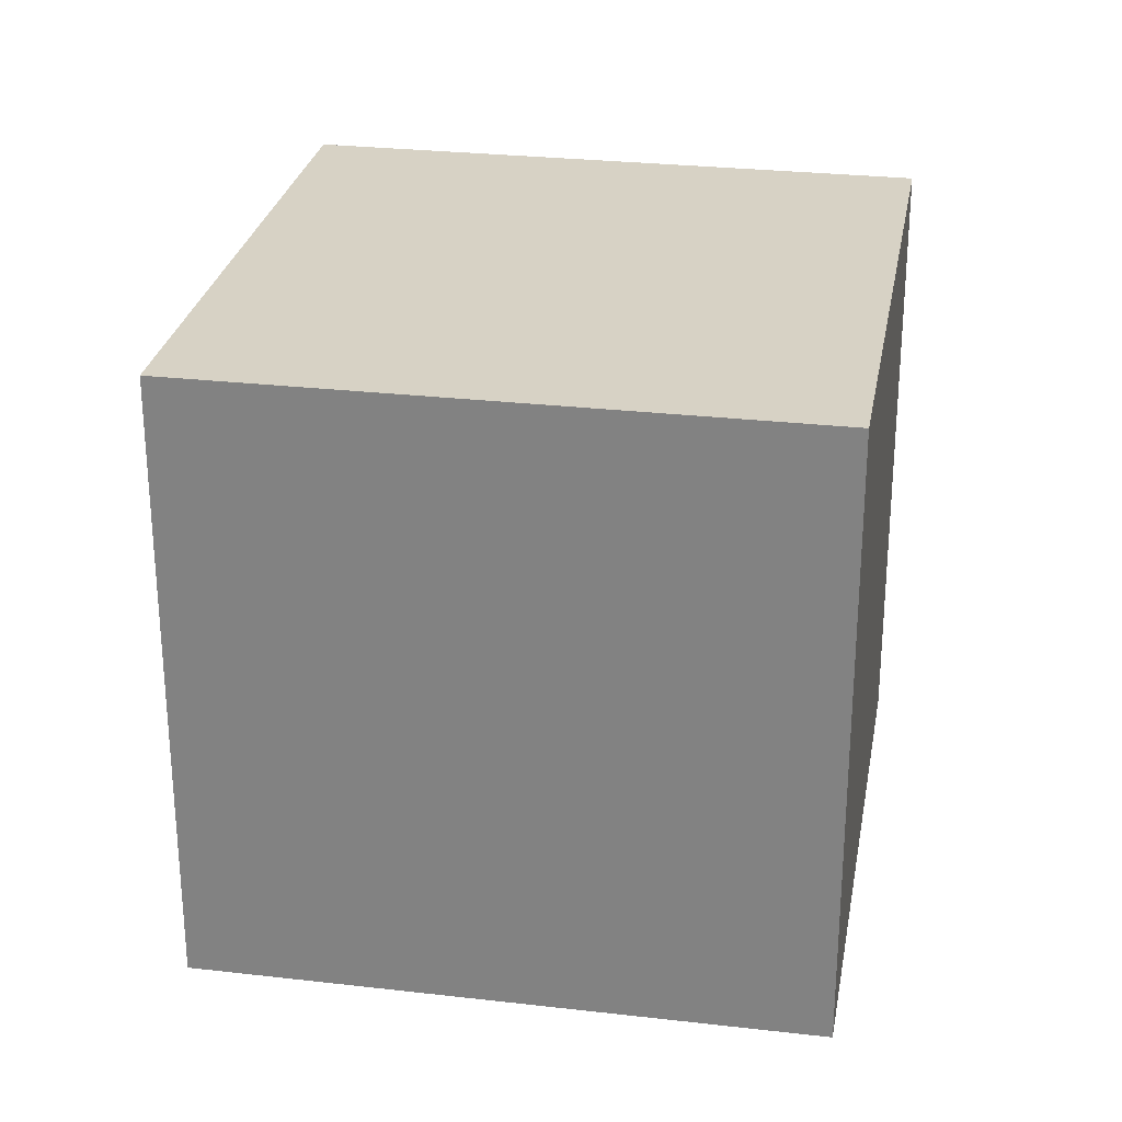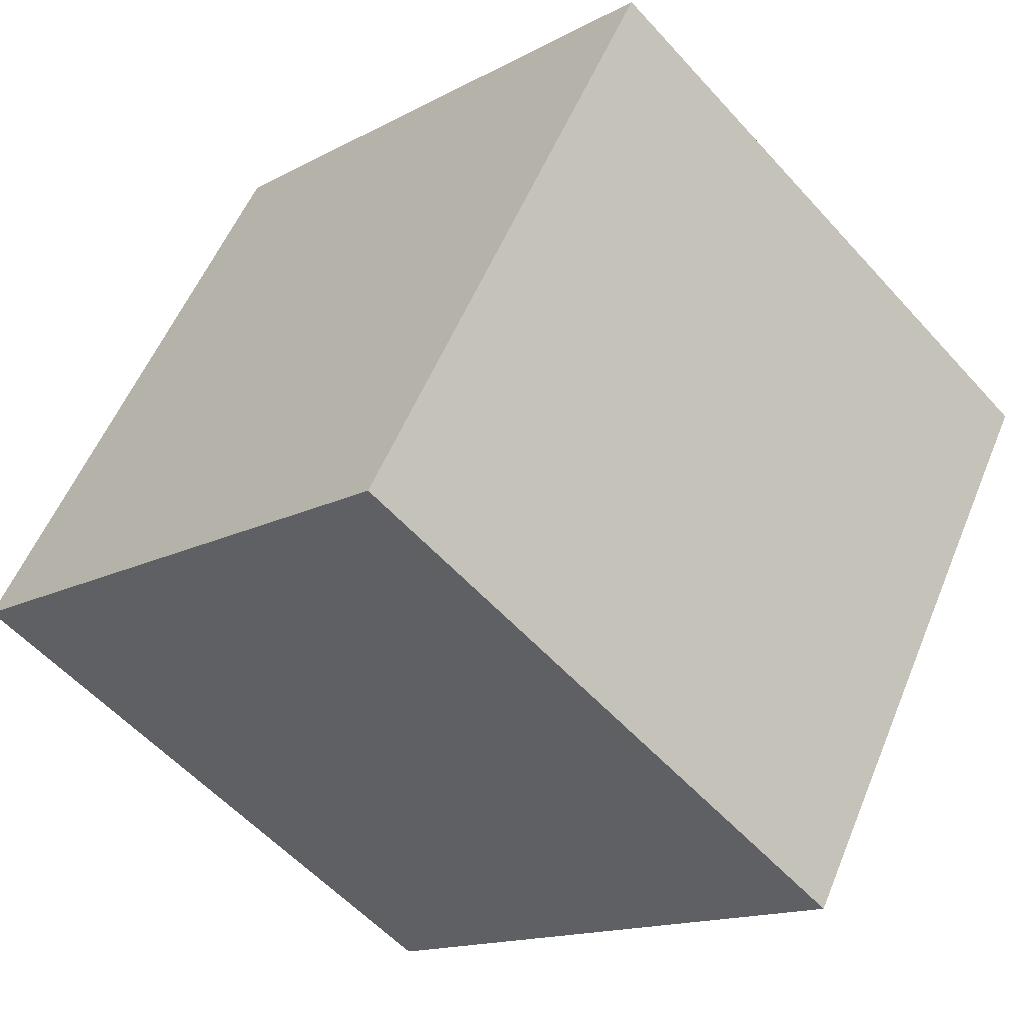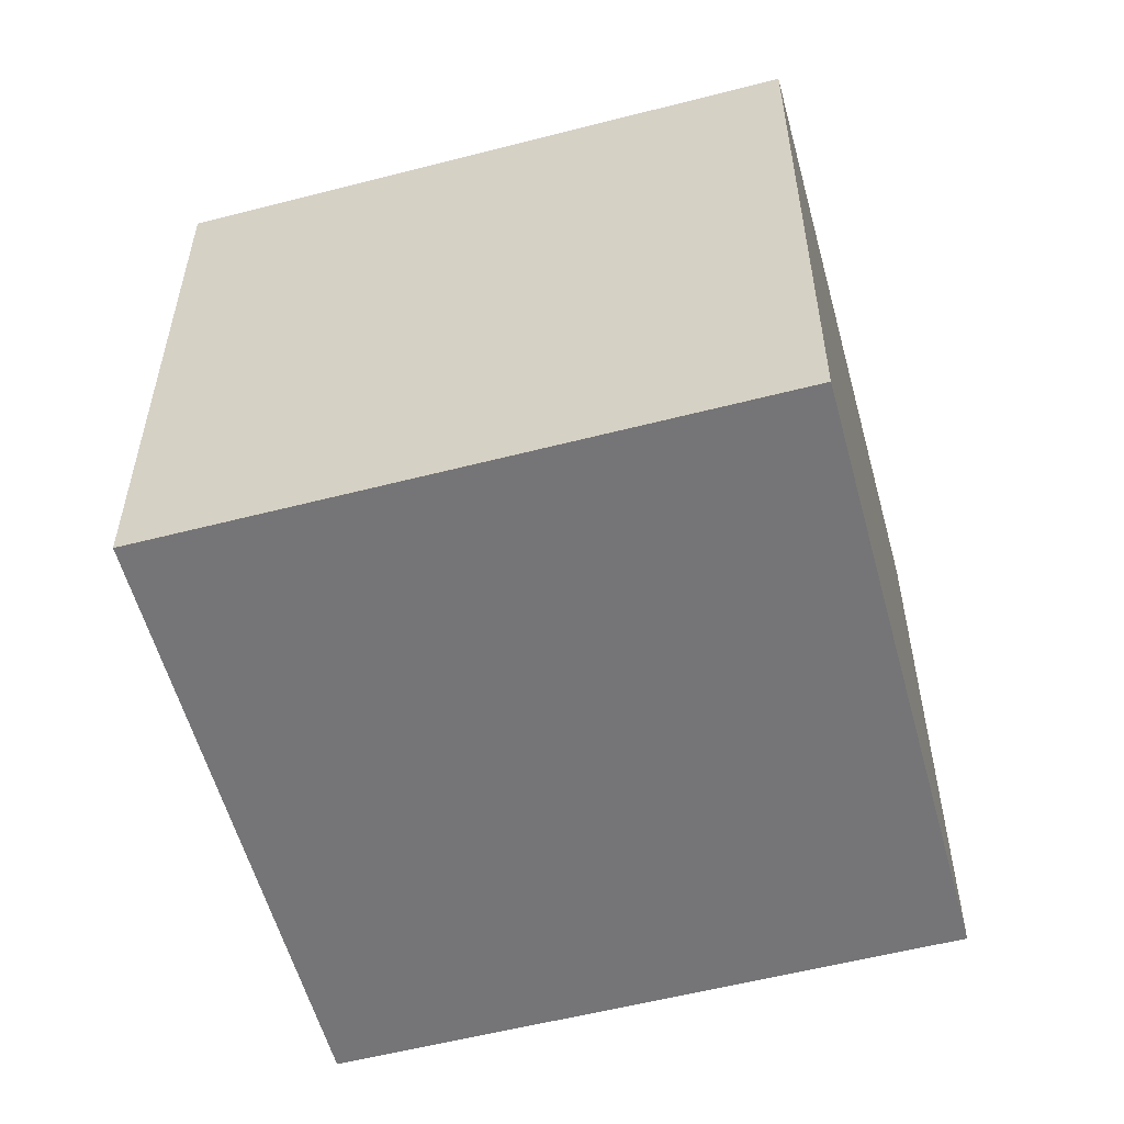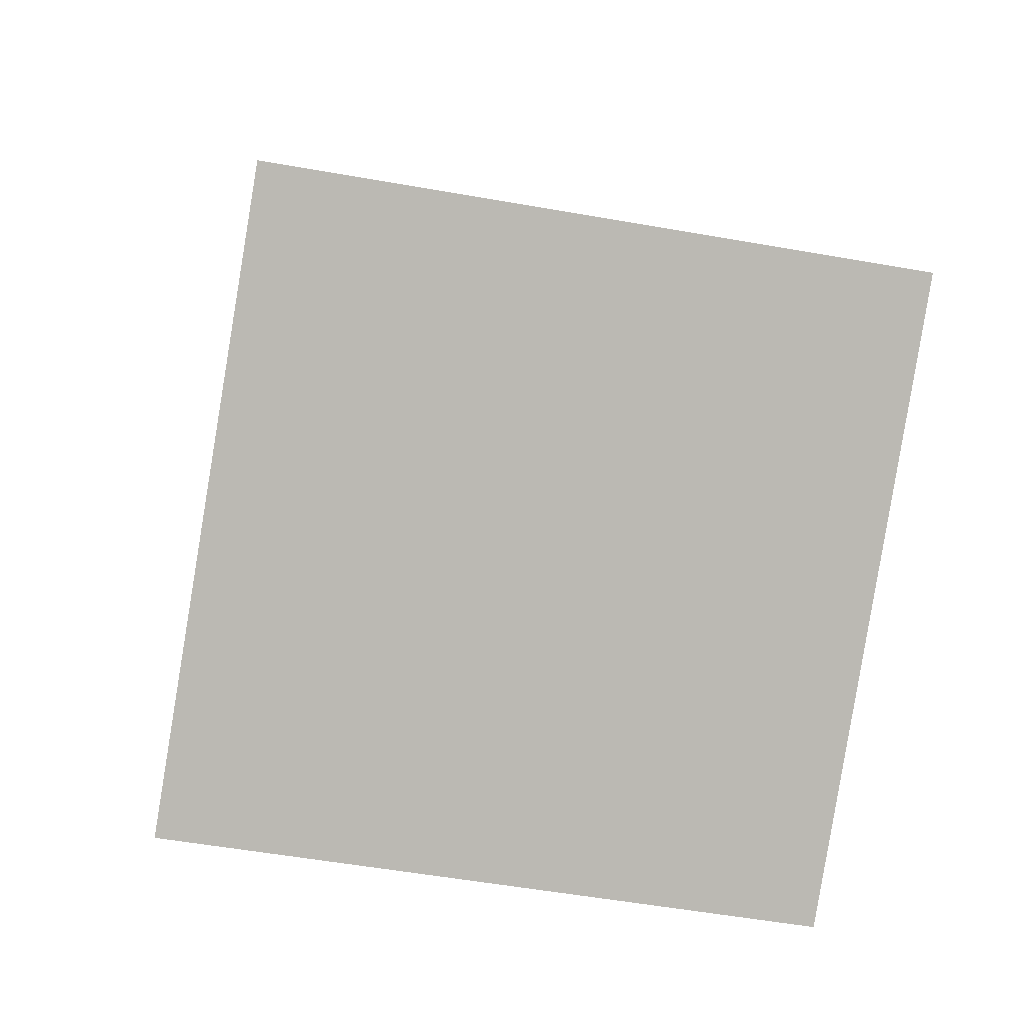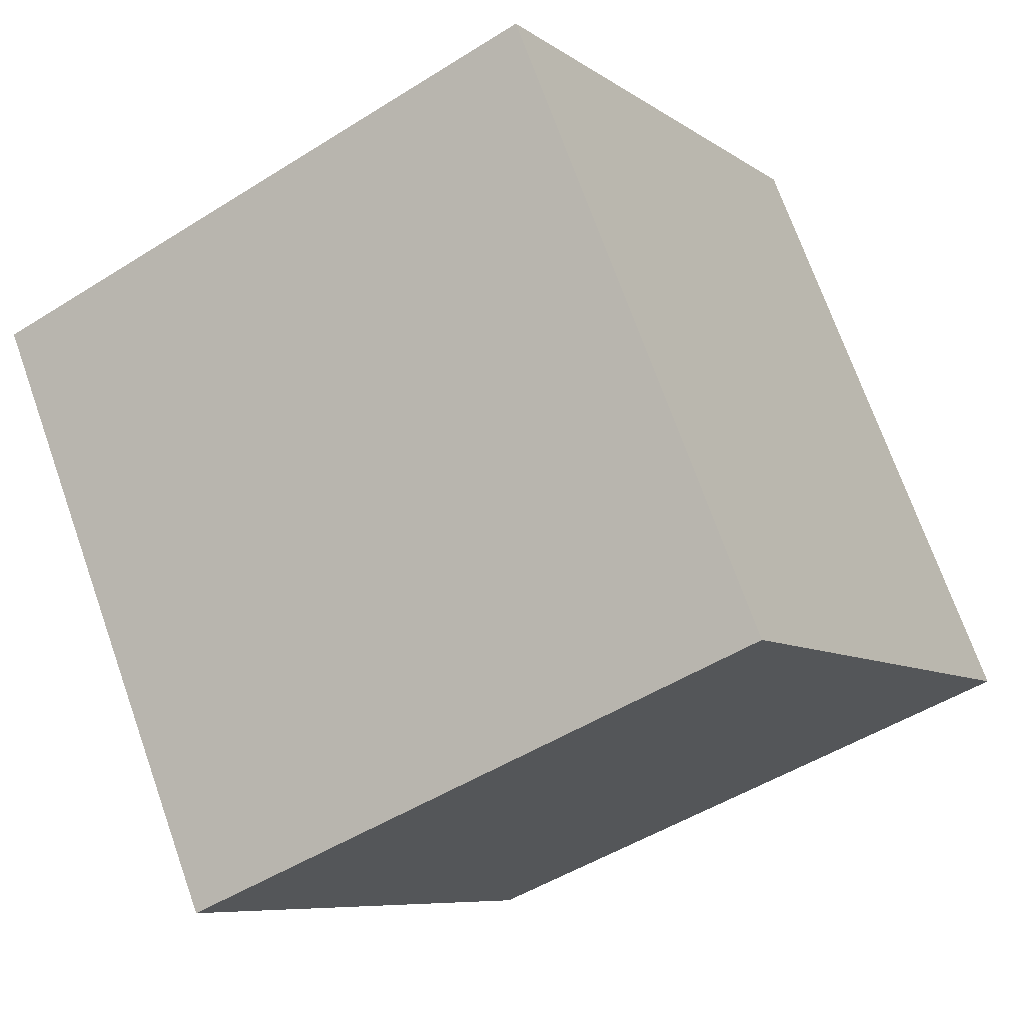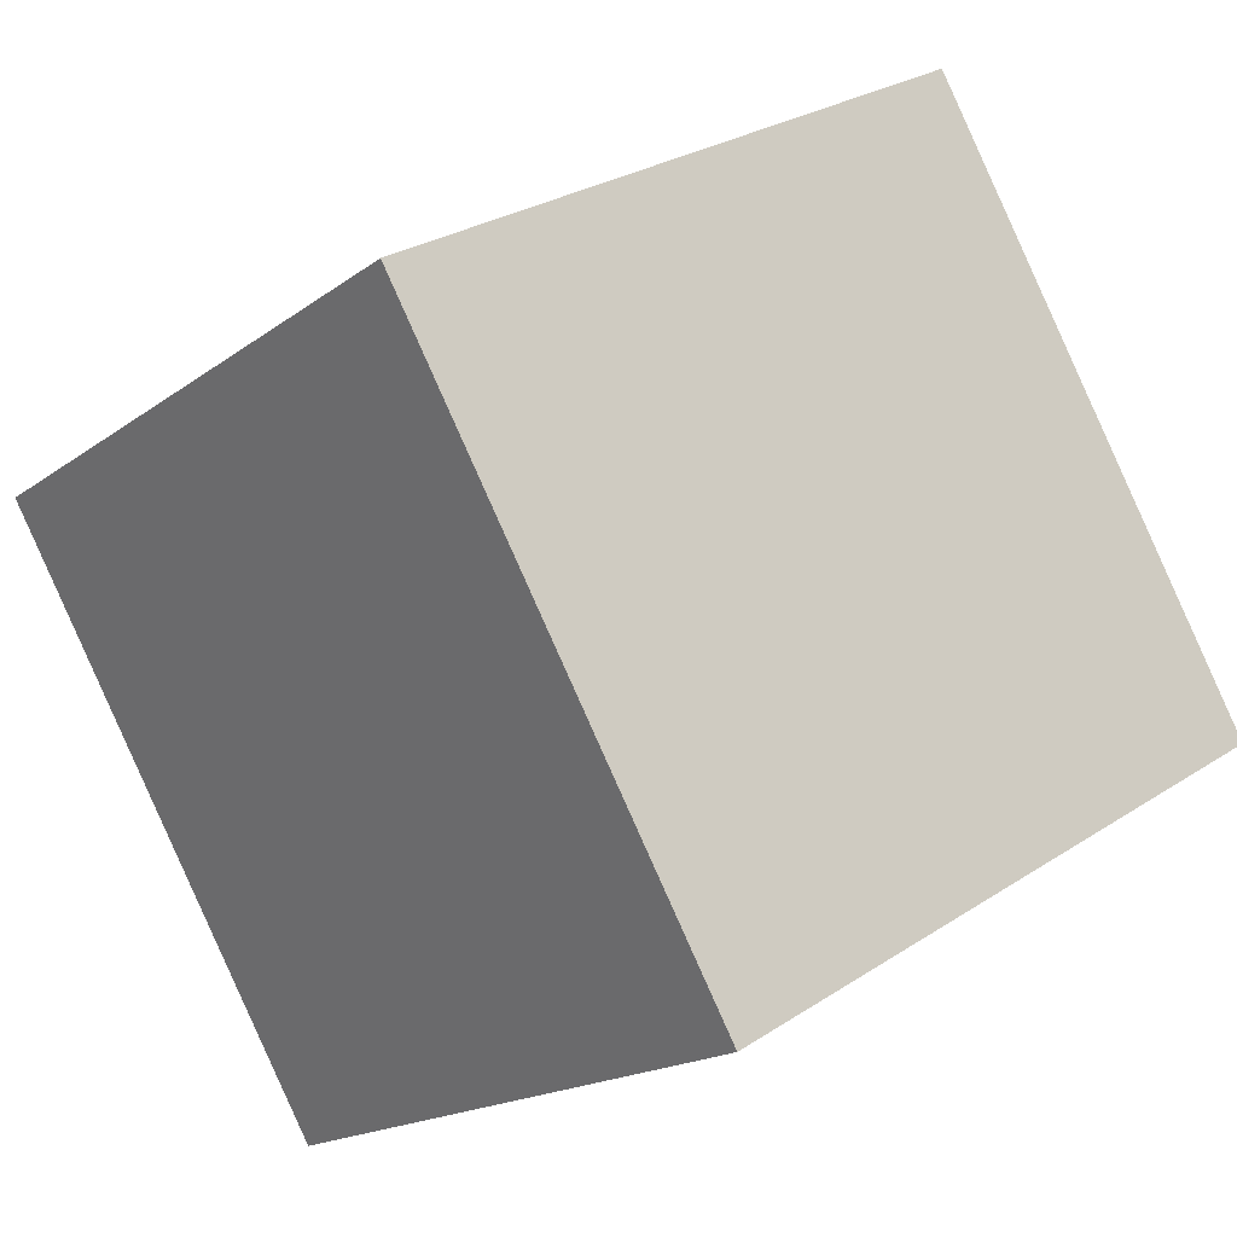
<metadata>
{"format":"obj","ext":"obj","renderer":"f3d","projection":"perspective","resolution":1024,"background":"white","views":[{"elev":27.6,"azim":-20.0,"up":"+Y"},{"elev":-55.9,"azim":-138.8,"up":"+Z"},{"elev":-56.6,"azim":165.1,"up":"+Y"},{"elev":-53.1,"azim":79.2,"up":"+Z"},{"elev":71.6,"azim":-19.5,"up":"+Z"},{"elev":-17.3,"azim":-35.0,"up":"+Z"}]}
</metadata>
<code>
v    -1    2    1.732
v    -1    0    1.732
v    0.7321    0    2.732
v    0.7321    2    2.732
v    0    2    0
v    0    0    0
v    1.732    0    1
v    1.732    2    1
g front
f 1 2 3
f 1 3 4
g back
f 8 7 6
f 8 6 5
g right
f 4 3 7
f 4 7 8
g top
f 5 1 4
f 5 4 8
g left
f 5 6 2
f 5 2 1
g bottom
f 2 6 7
f 2 7 3

</code>
